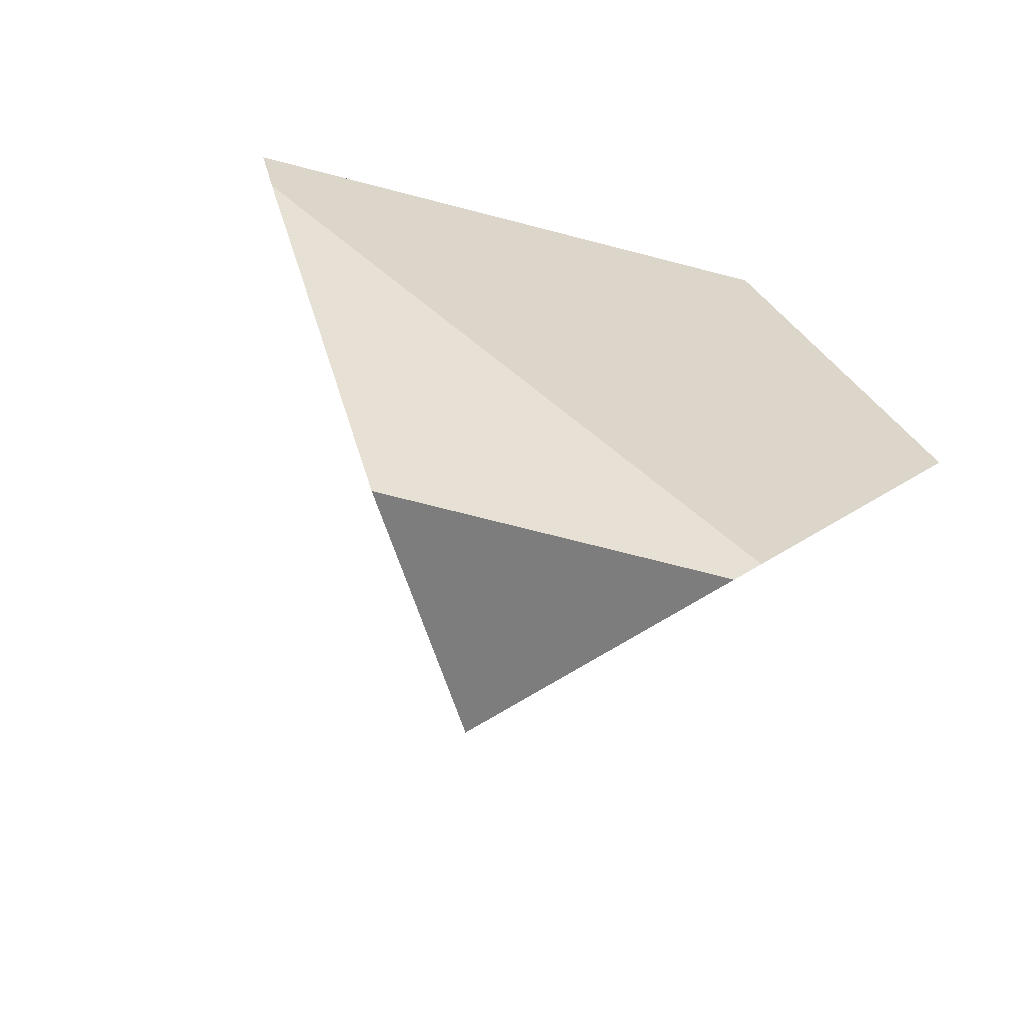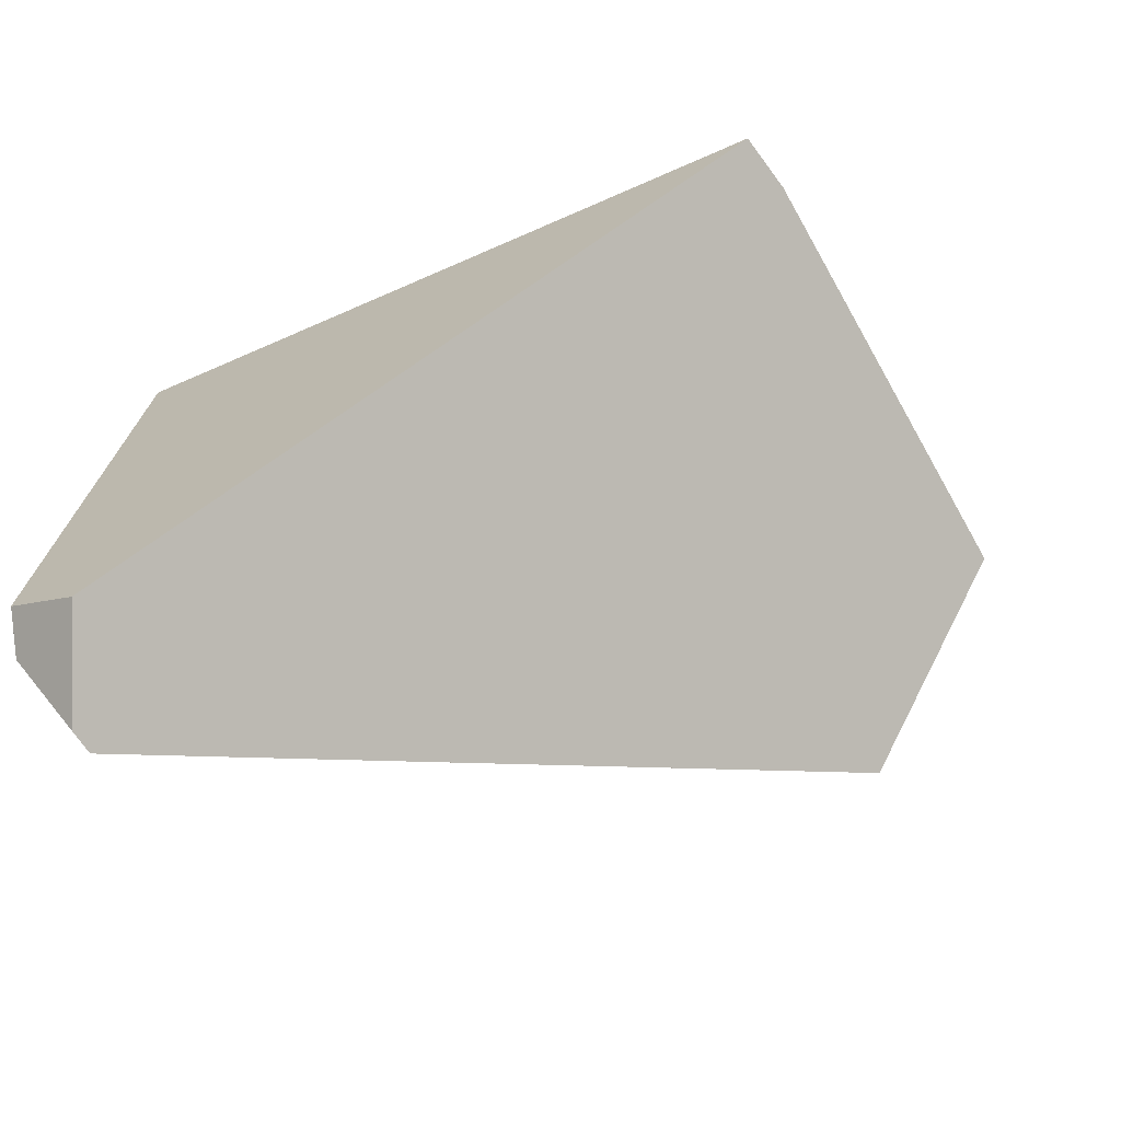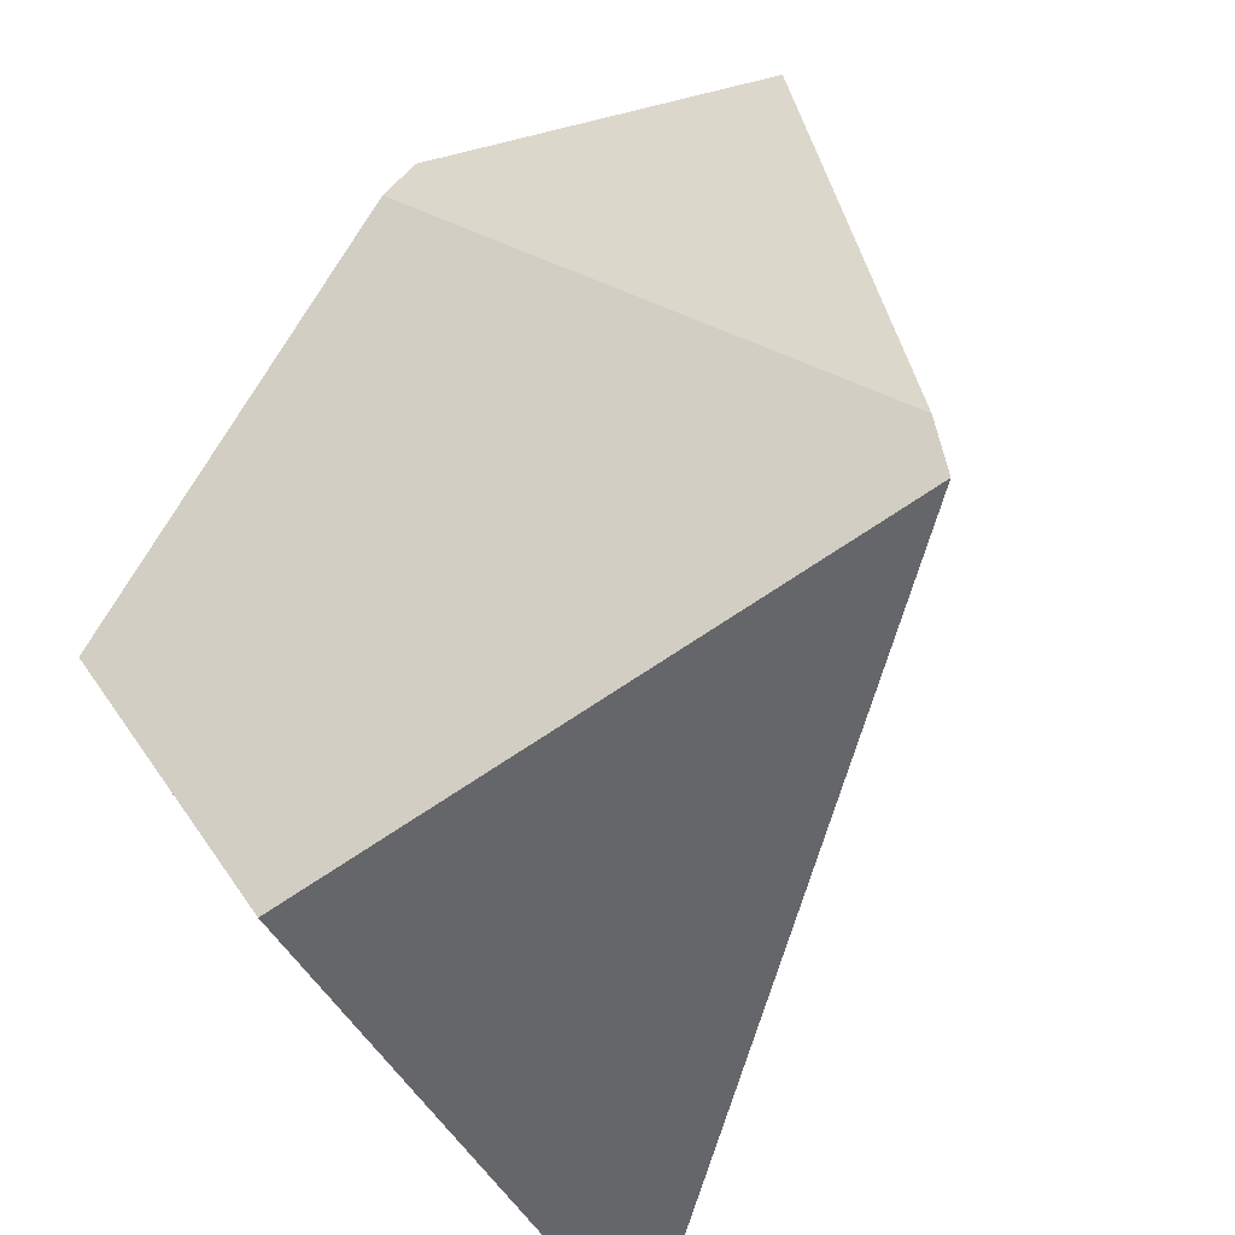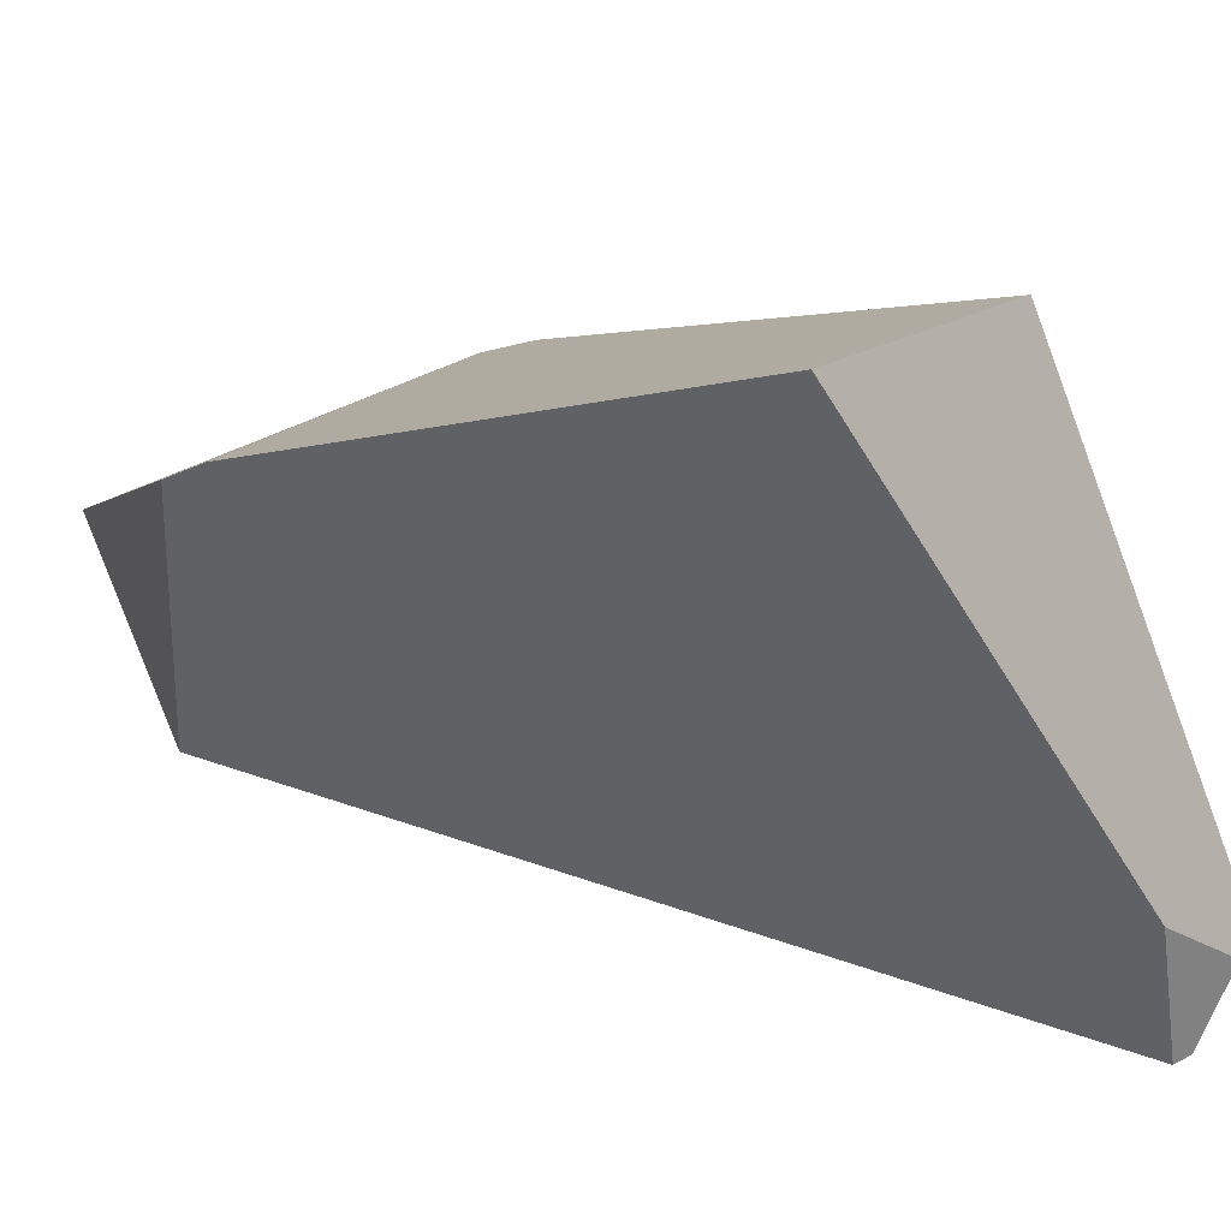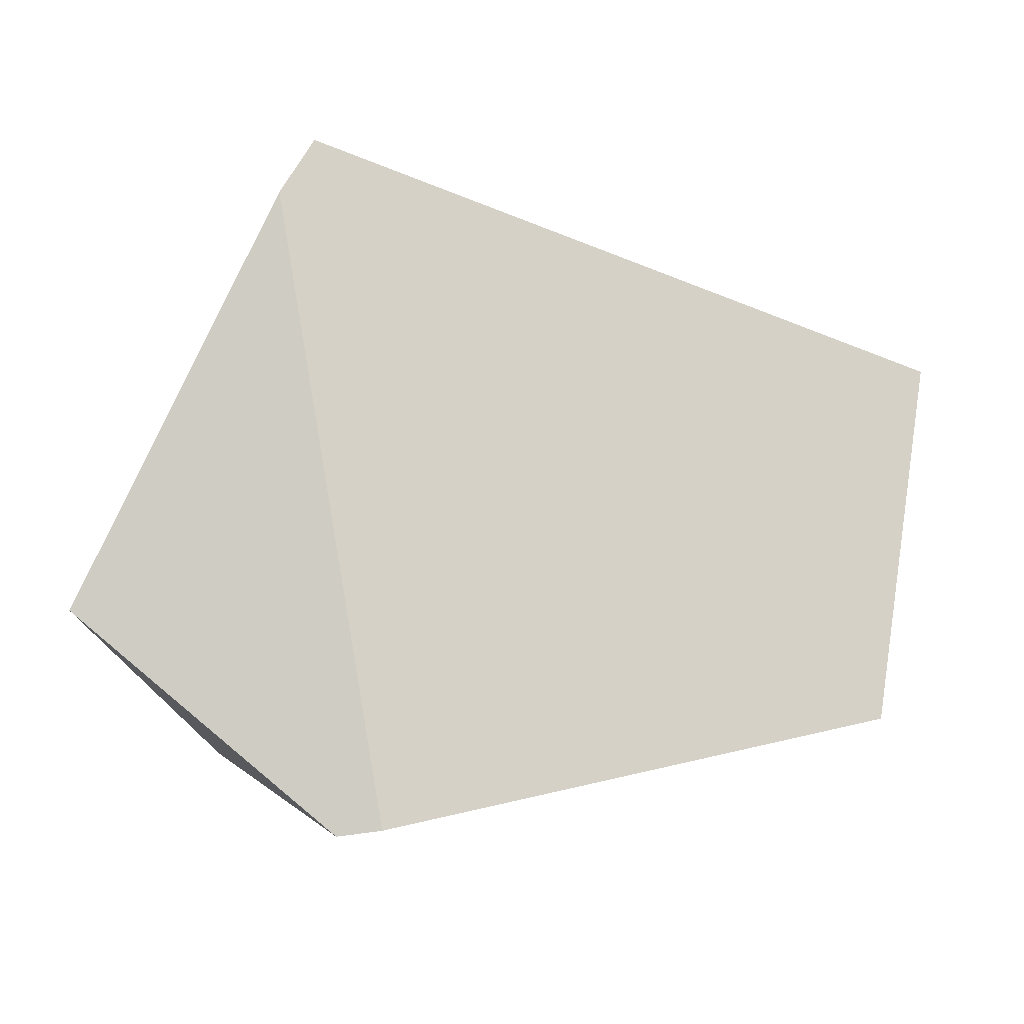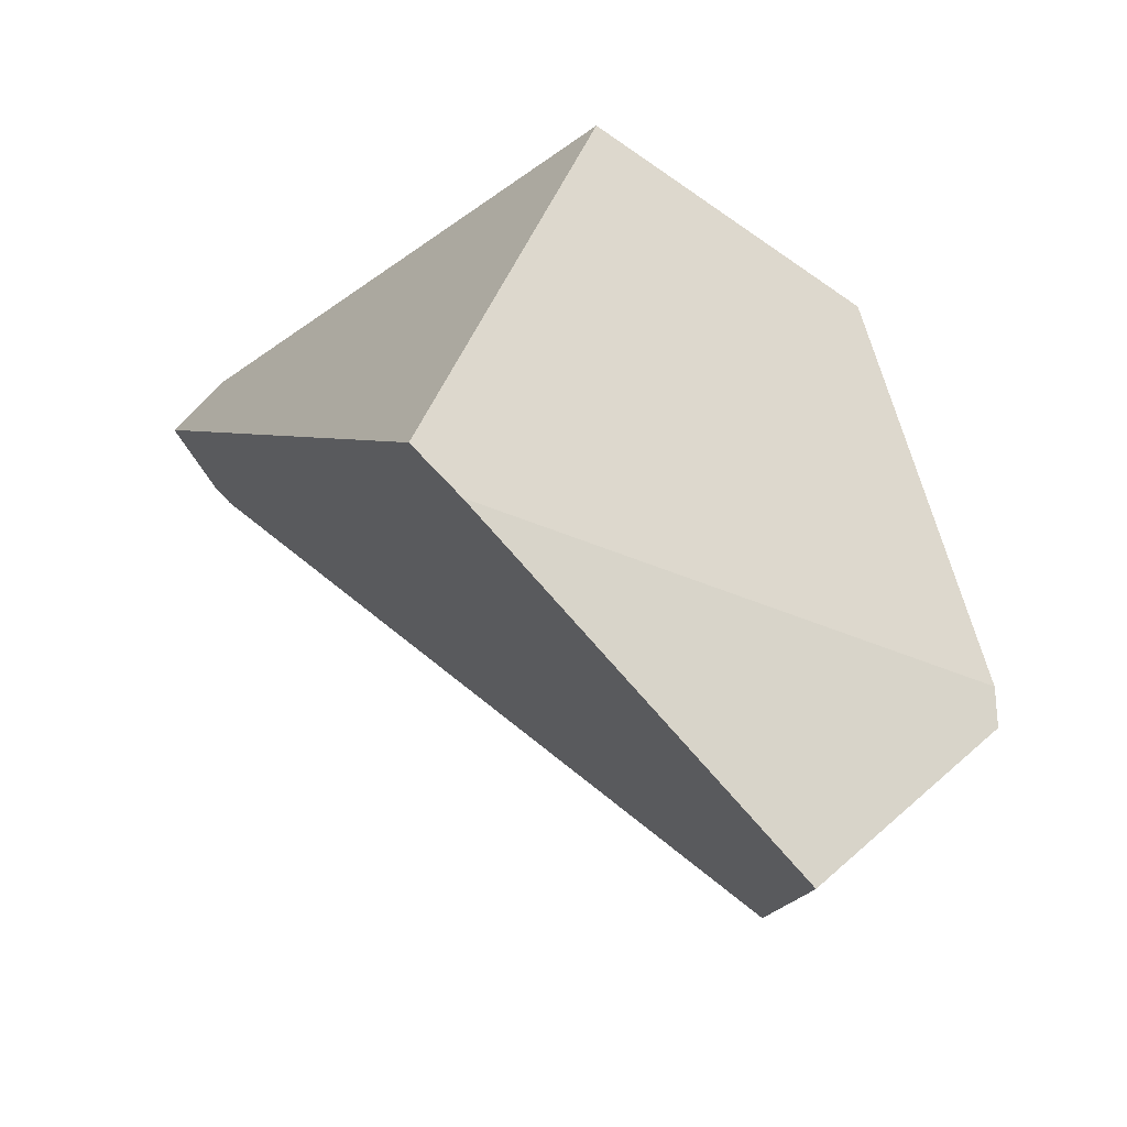
<metadata>
{"format":"obj","ext":"obj","renderer":"f3d","projection":"perspective","resolution":1024,"background":"white","views":[{"elev":11.6,"azim":-140.0,"up":"+Y"},{"elev":-30.3,"azim":91.9,"up":"+Y"},{"elev":77.0,"azim":42.7,"up":"+Y"},{"elev":-19.3,"azim":-60.2,"up":"+Y"},{"elev":49.7,"azim":-92.1,"up":"+Y"},{"elev":-39.2,"azim":173.7,"up":"+Z"}]}
</metadata>
<code>
v 25.27 -48.37 -0.5454
v -9.461 -30.36 -25.36
v -9.428 -30.06 -23.36
v -4.744 -29.46 -1.288
v 19.3 -44.25 1.585
v 0 -37.33 -31.33
v 15.02 -15.37 -27.3
v 17.18 -14.25 -25.69
v 8.913 -21.72 1.445
v 25.95 -42.57 2.772
v 25.24 -44.45 2.53
v 26.07 -47.87 0
v 28.24 -43.51 0
v 0 -26.1 -36.95
o Cylinder_fracturepart20
f 5 4 3 2 6 1
f 5 11 10 9 4
f 4 9 8 7 3
f 6 14 7 8 13 12 1
f 10 11 12 13
f 8 9 10 13
f 2 3 7 14
f 2 14 6
f 11 5 1 12

</code>
